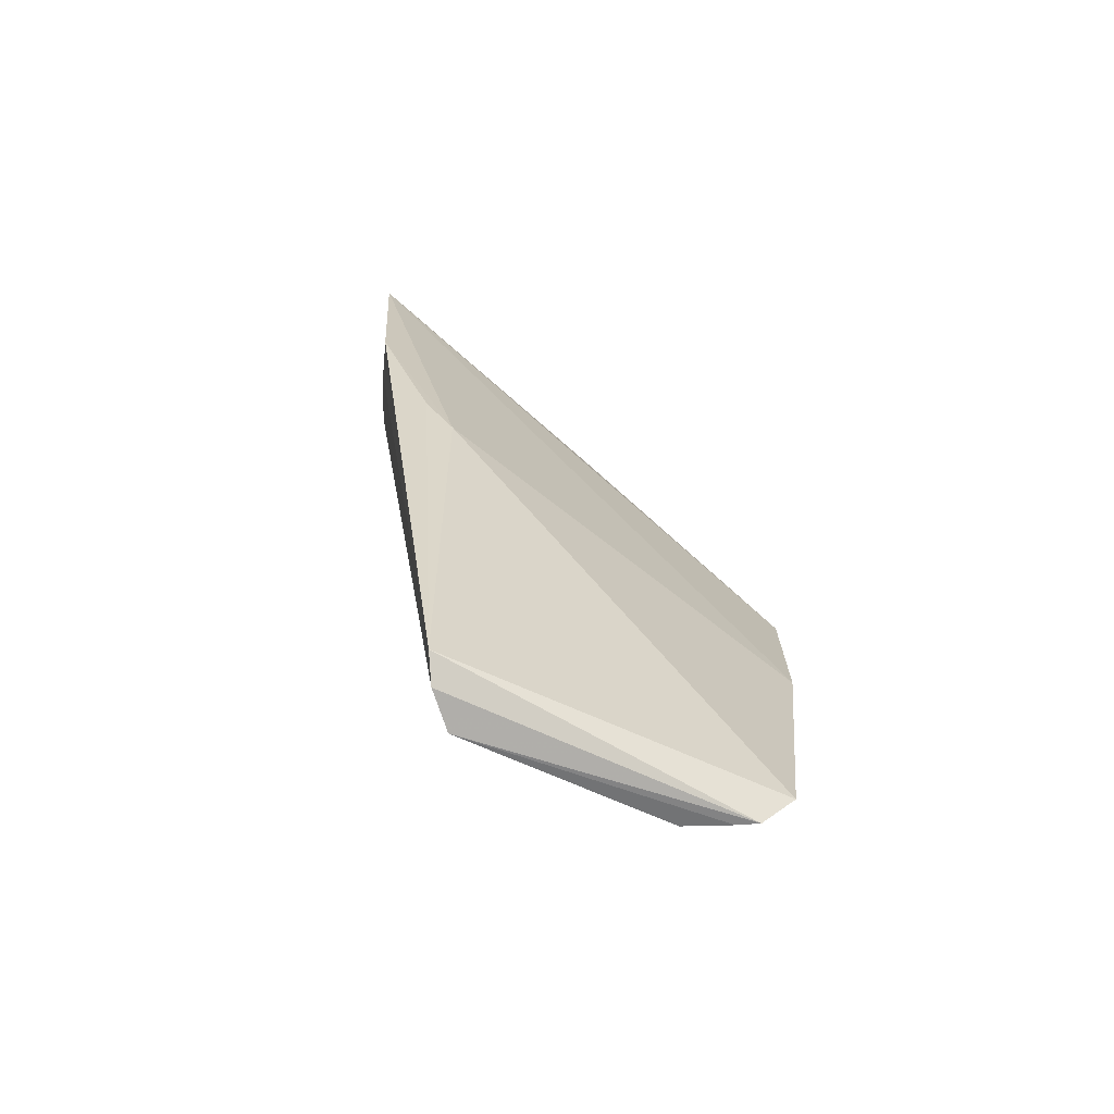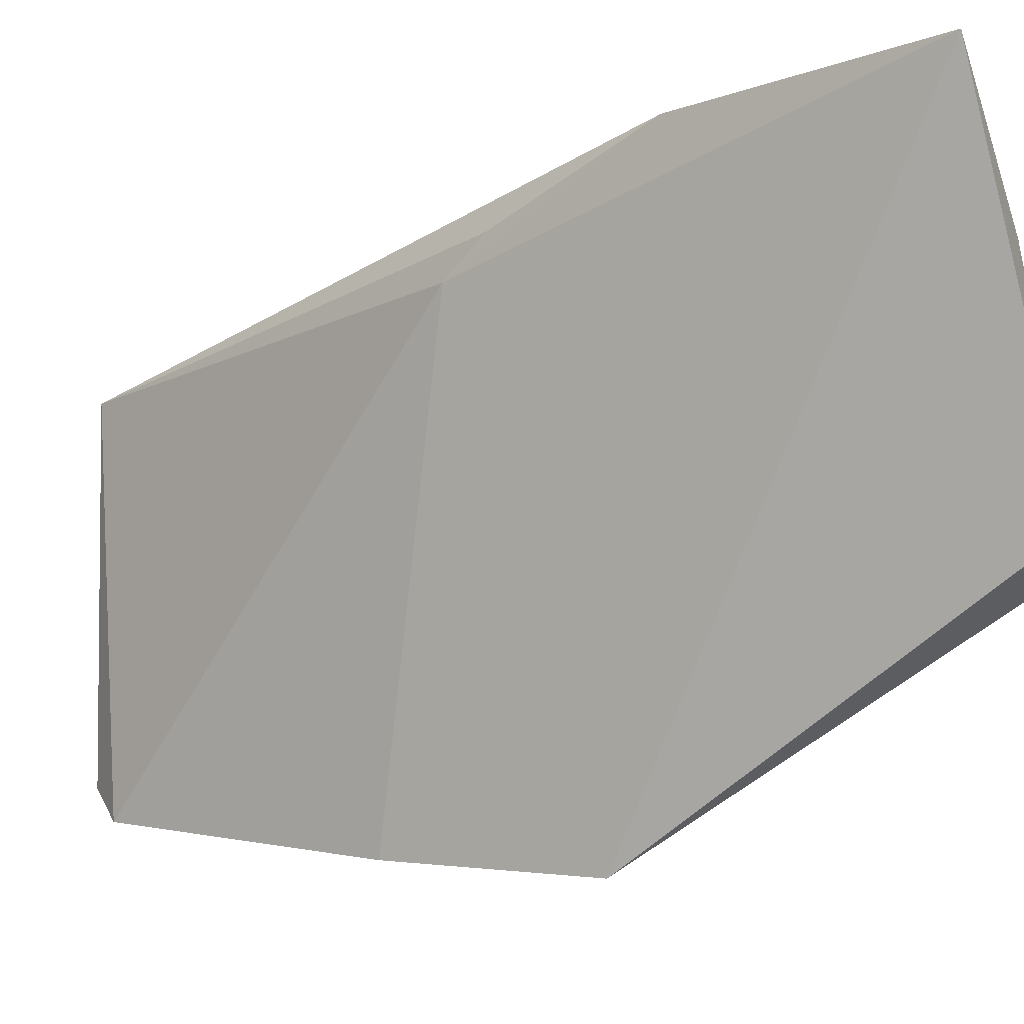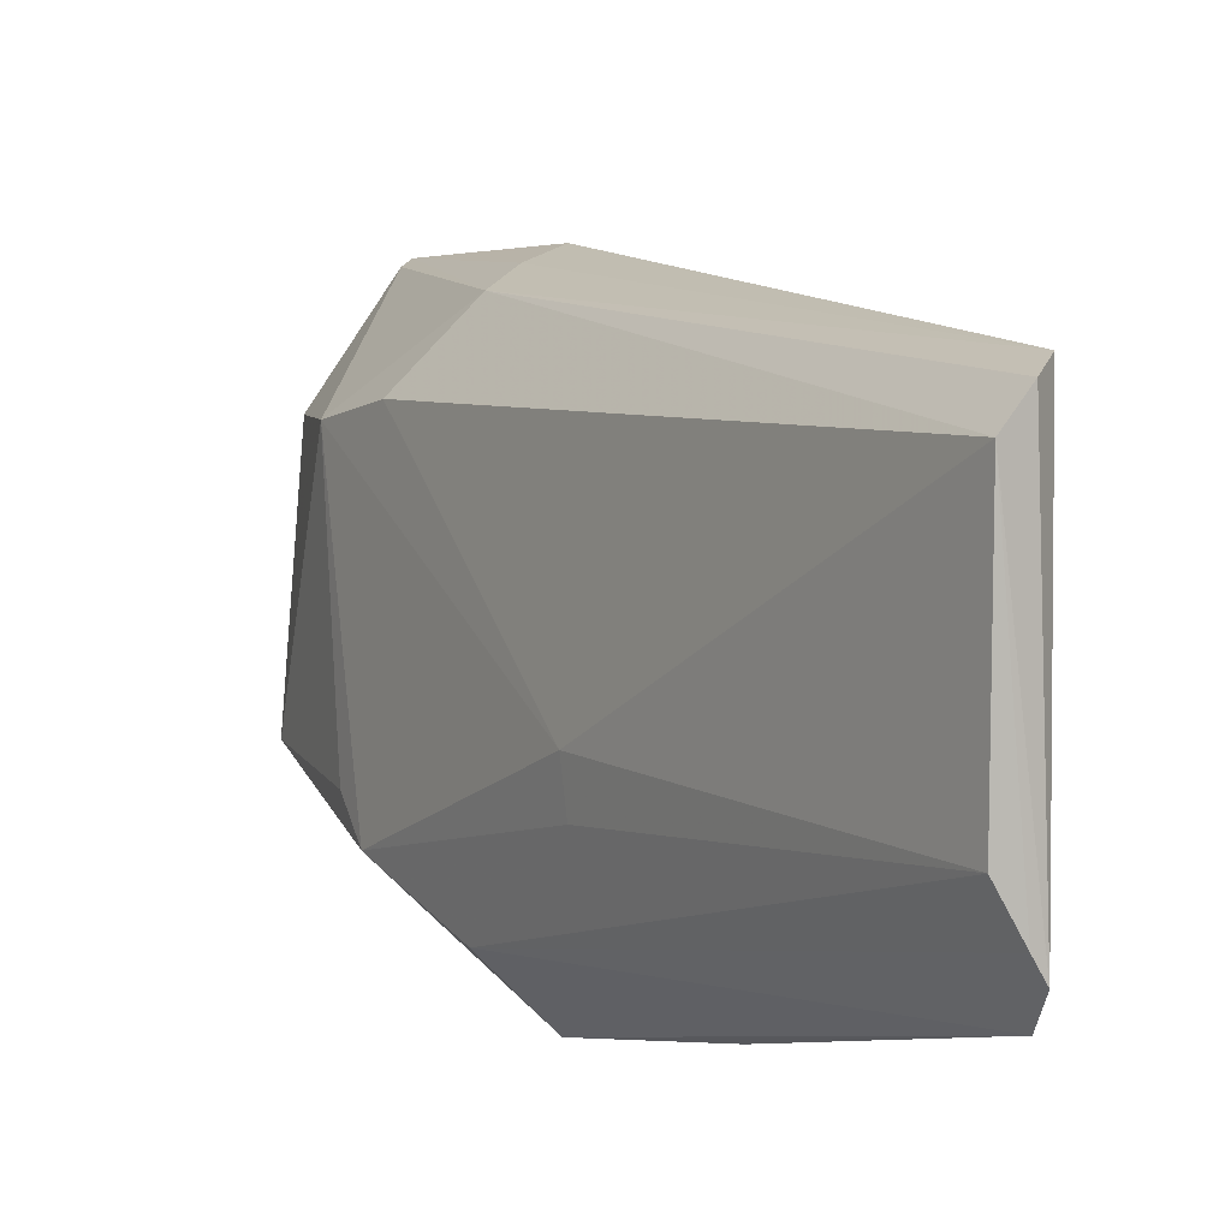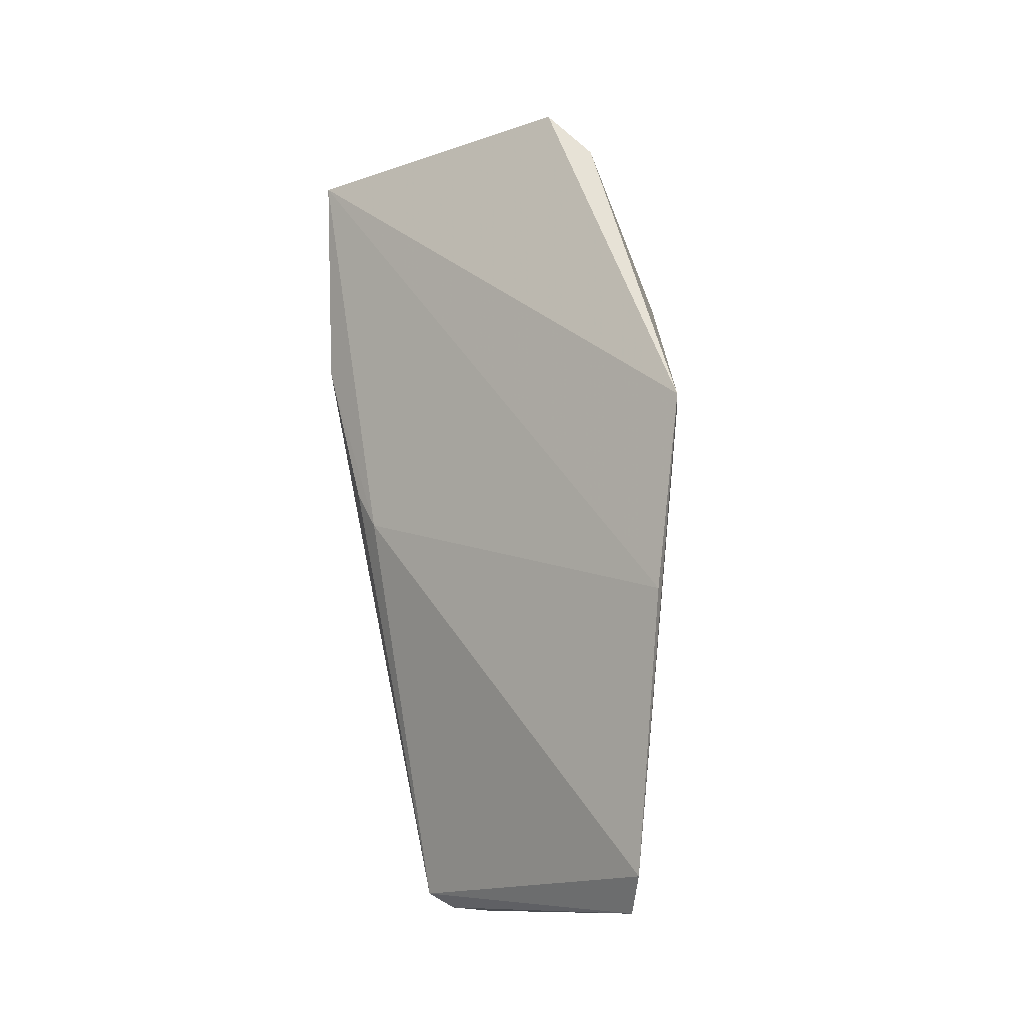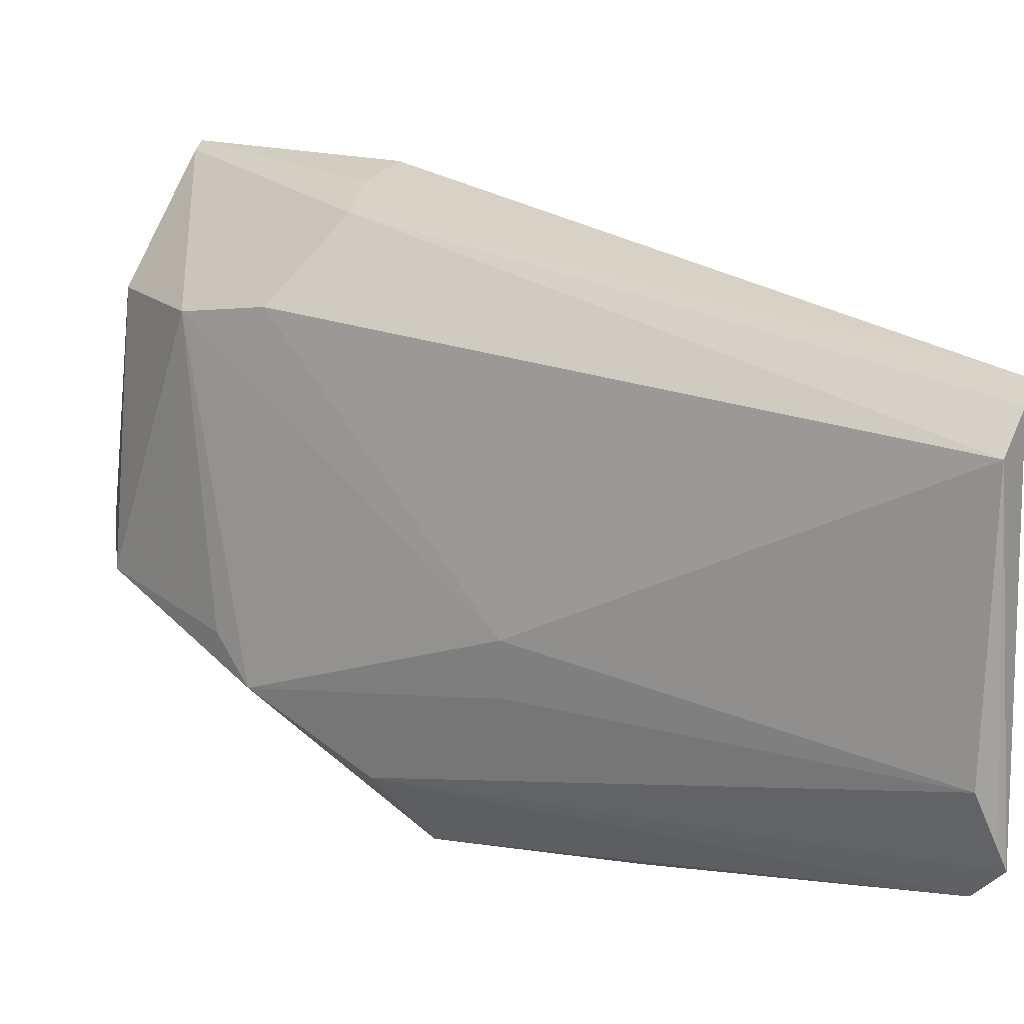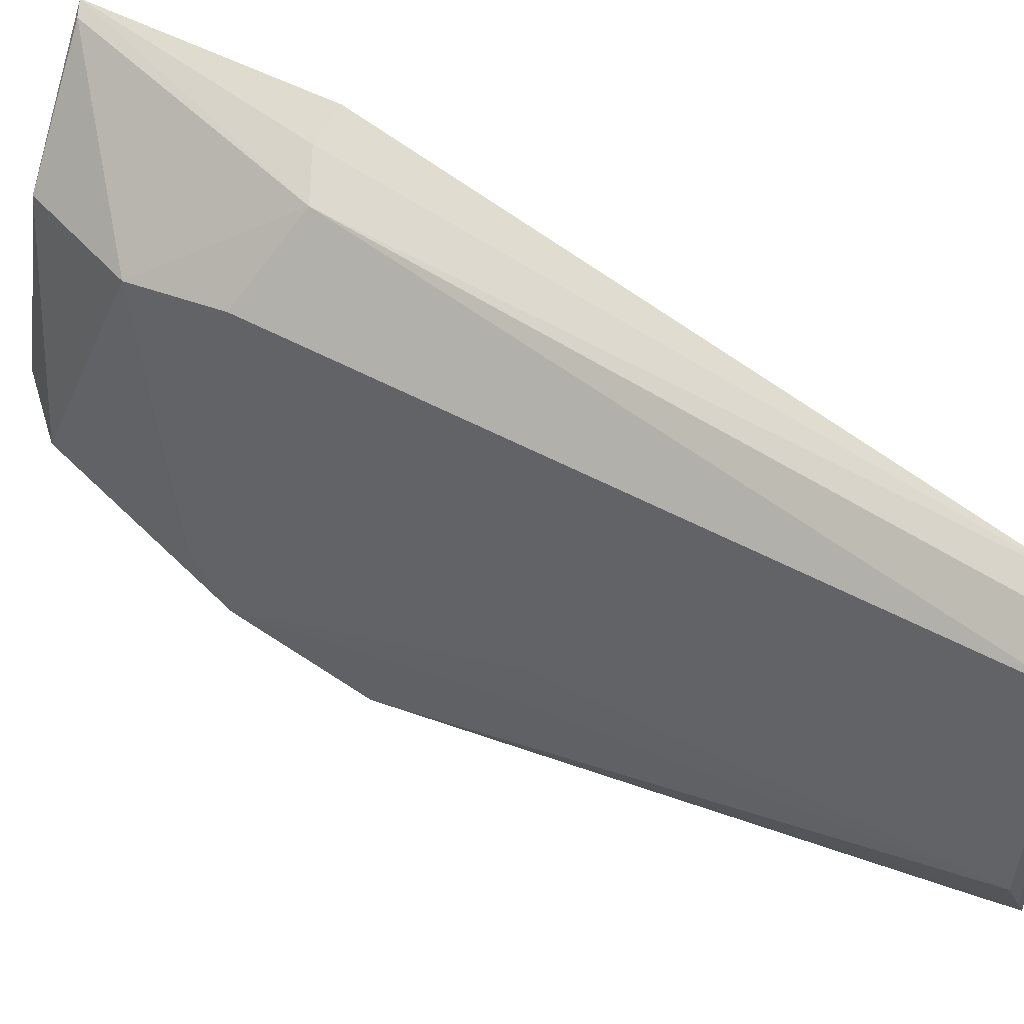
<metadata>
{"format":"obj","ext":"obj","renderer":"f3d","projection":"perspective","resolution":1024,"background":"white","views":[{"elev":-70.4,"azim":-119.5,"up":"+Z"},{"elev":-7.9,"azim":-51.2,"up":"+Y"},{"elev":-0.9,"azim":150.8,"up":"+Y"},{"elev":-6.5,"azim":-42.1,"up":"+Z"},{"elev":8.2,"azim":133.3,"up":"+Y"},{"elev":41.6,"azim":121.8,"up":"+Y"}]}
</metadata>
<code>
v 0.255 -0.08964 0.007789
v 0.271 -0.03936 -0.1891
v 0.2852 0.06222 0.08176
v 0.2368 0.1115 0.1284
v 0.2501 -0.072 -0.1743
v 0.2646 0.05284 -0.1962
v 0.2652 -0.00743 0.1399
v 0.2875 -0.04617 0.052
v 0.2791 -0.06732 0.009169
v 0.2492 -0.08432 -0.06656
v 0.2751 0.0412 -0.1974
v 0.2628 0.09179 0.03341
v 0.2342 0.07135 -0.03161
v 0.2571 -0.06147 -0.1894
v 0.2713 0.06691 0.1237
v 0.2778 -0.02013 0.1239
v 0.2633 -0.08171 0.009296
v 0.2827 -0.03585 -0.04622
v 0.2856 -0.01927 -0.04761
v 0.2356 0.106 0.04076
v 0.2415 0.1086 0.126
v 0.2843 0.06514 0.0466
v 0.2563 0.0587 -0.1902
v 0.2617 -0.05452 -0.1895
v 0.2866 -0.03166 0.06663
v 0.2485 0.1003 0.04162
v 0.2346 0.08327 -0.01711
f 7 4 1
f 9 1 5
f 10 5 1
f 10 1 4
f 12 11 6
f 13 10 4
f 13 5 10
f 14 9 5
f 14 6 11
f 15 4 7
f 16 7 1
f 16 1 8
f 16 15 7
f 16 3 15
f 17 9 8
f 17 8 1
f 17 1 9
f 18 9 2
f 18 8 9
f 19 3 8
f 19 8 18
f 19 18 2
f 19 2 11
f 20 13 4
f 21 12 4
f 21 3 12
f 21 15 3
f 21 4 15
f 22 12 3
f 22 11 12
f 22 19 11
f 22 3 19
f 23 5 13
f 23 14 5
f 23 6 14
f 23 12 6
f 24 2 9
f 24 9 14
f 24 14 11
f 24 11 2
f 25 16 8
f 25 8 3
f 25 3 16
f 26 20 4
f 26 4 12
f 26 23 20
f 26 12 23
f 27 23 13
f 27 13 20
f 27 20 23

</code>
